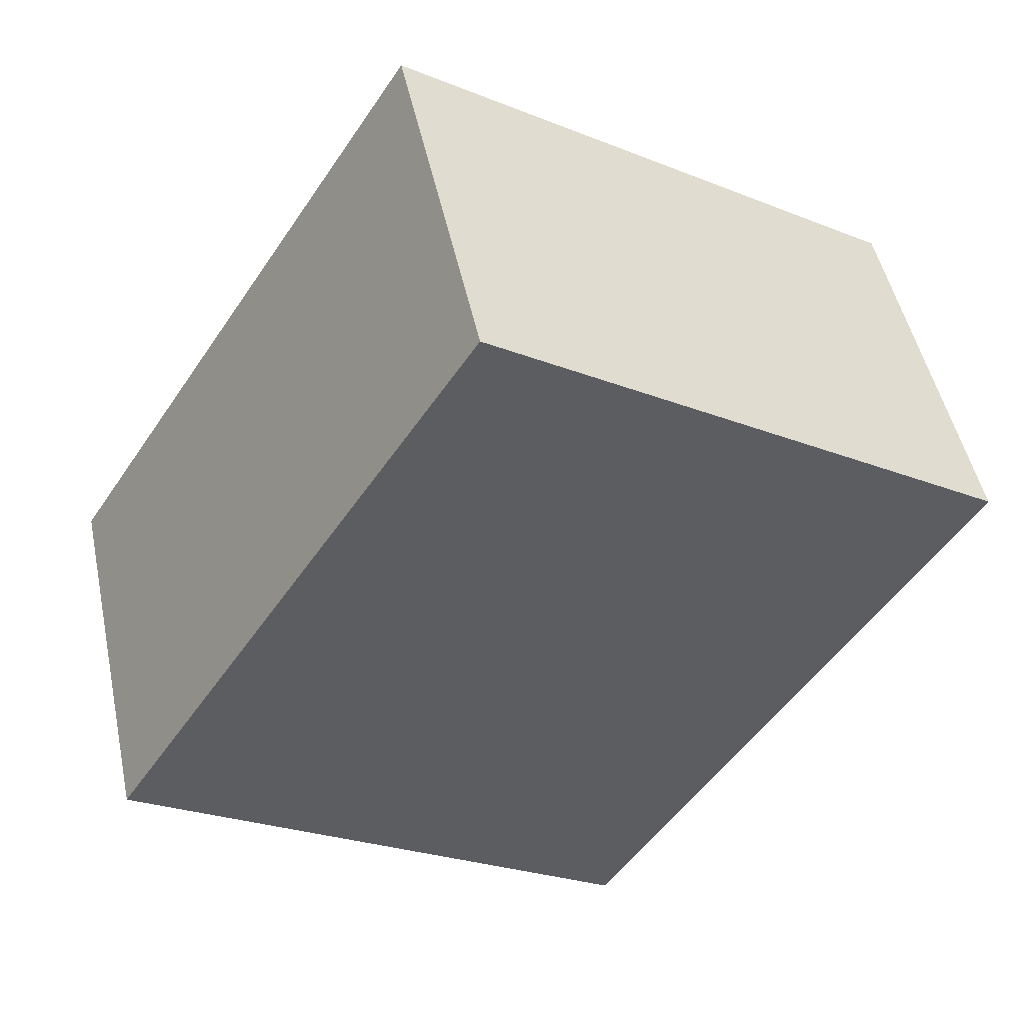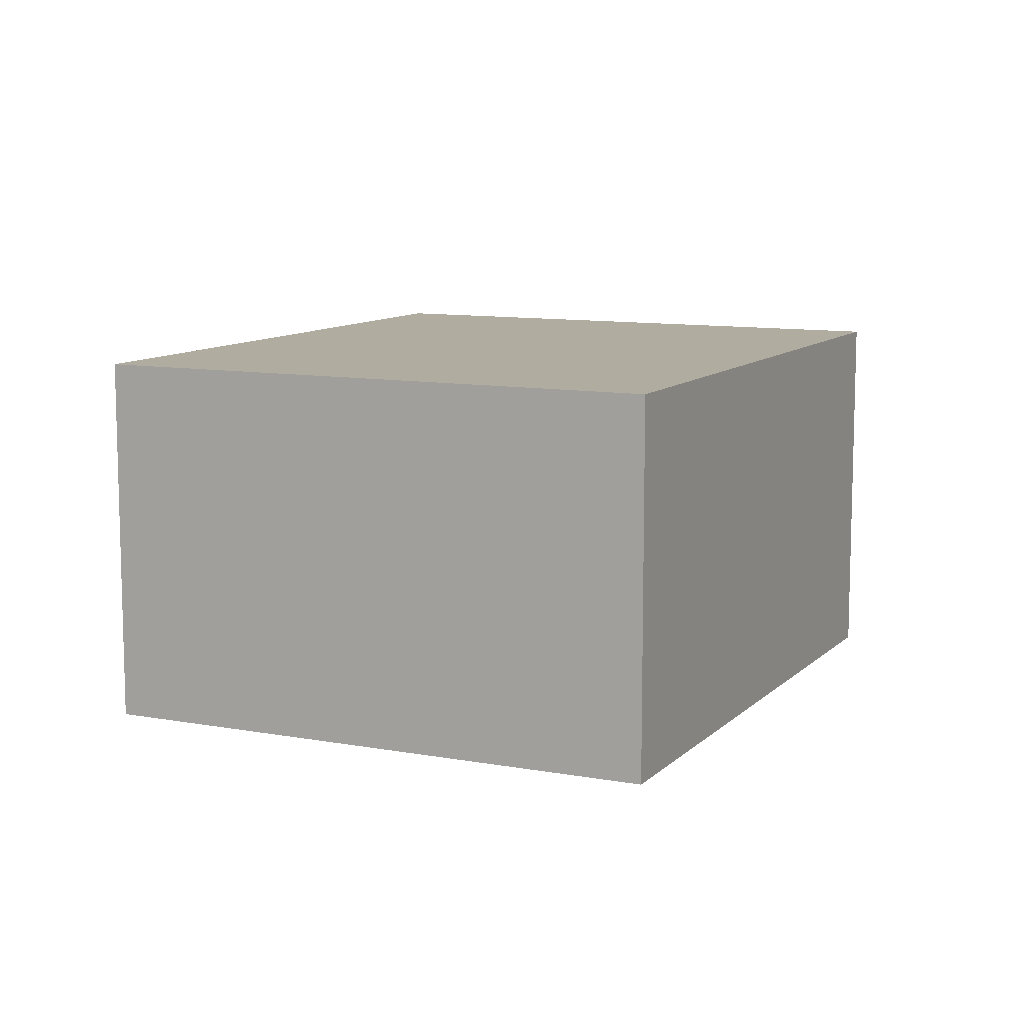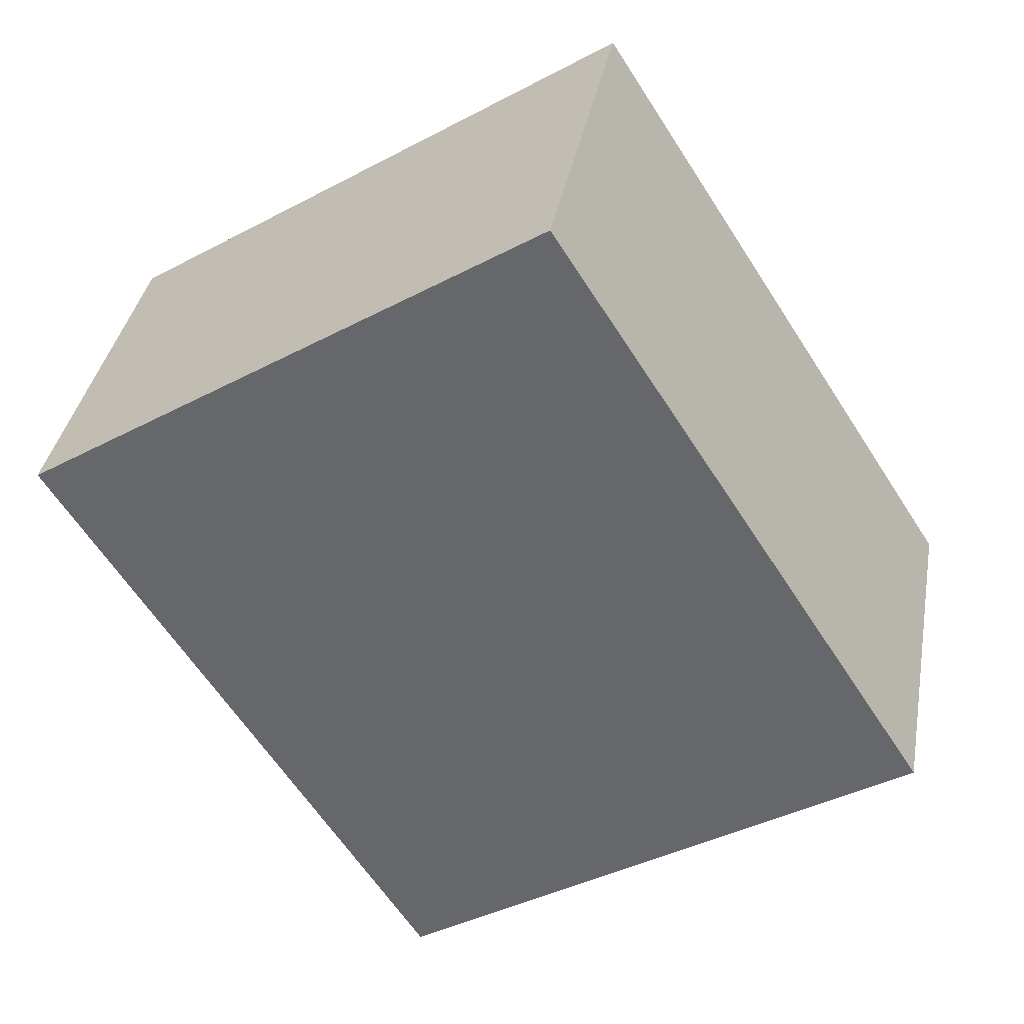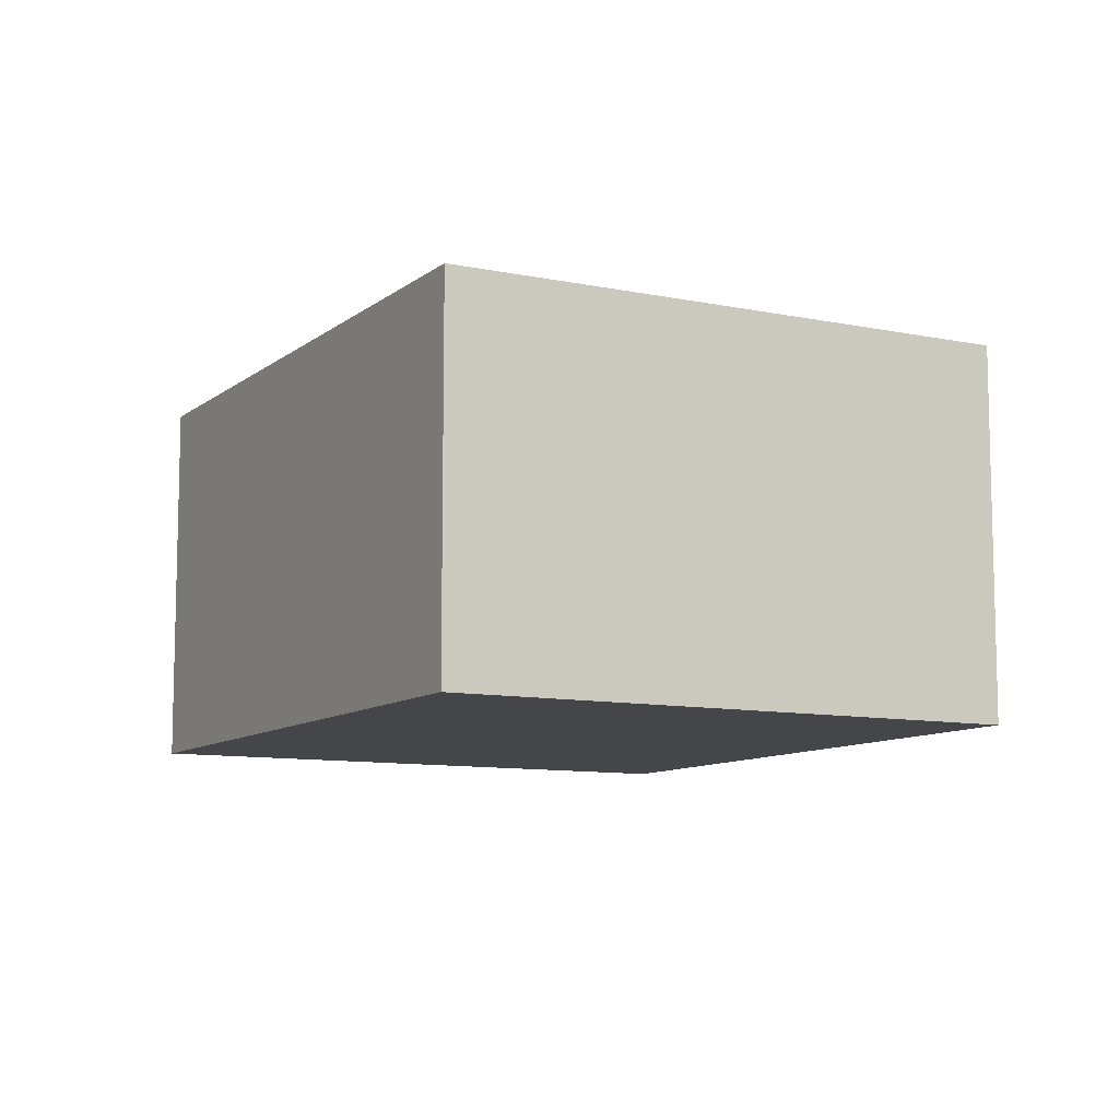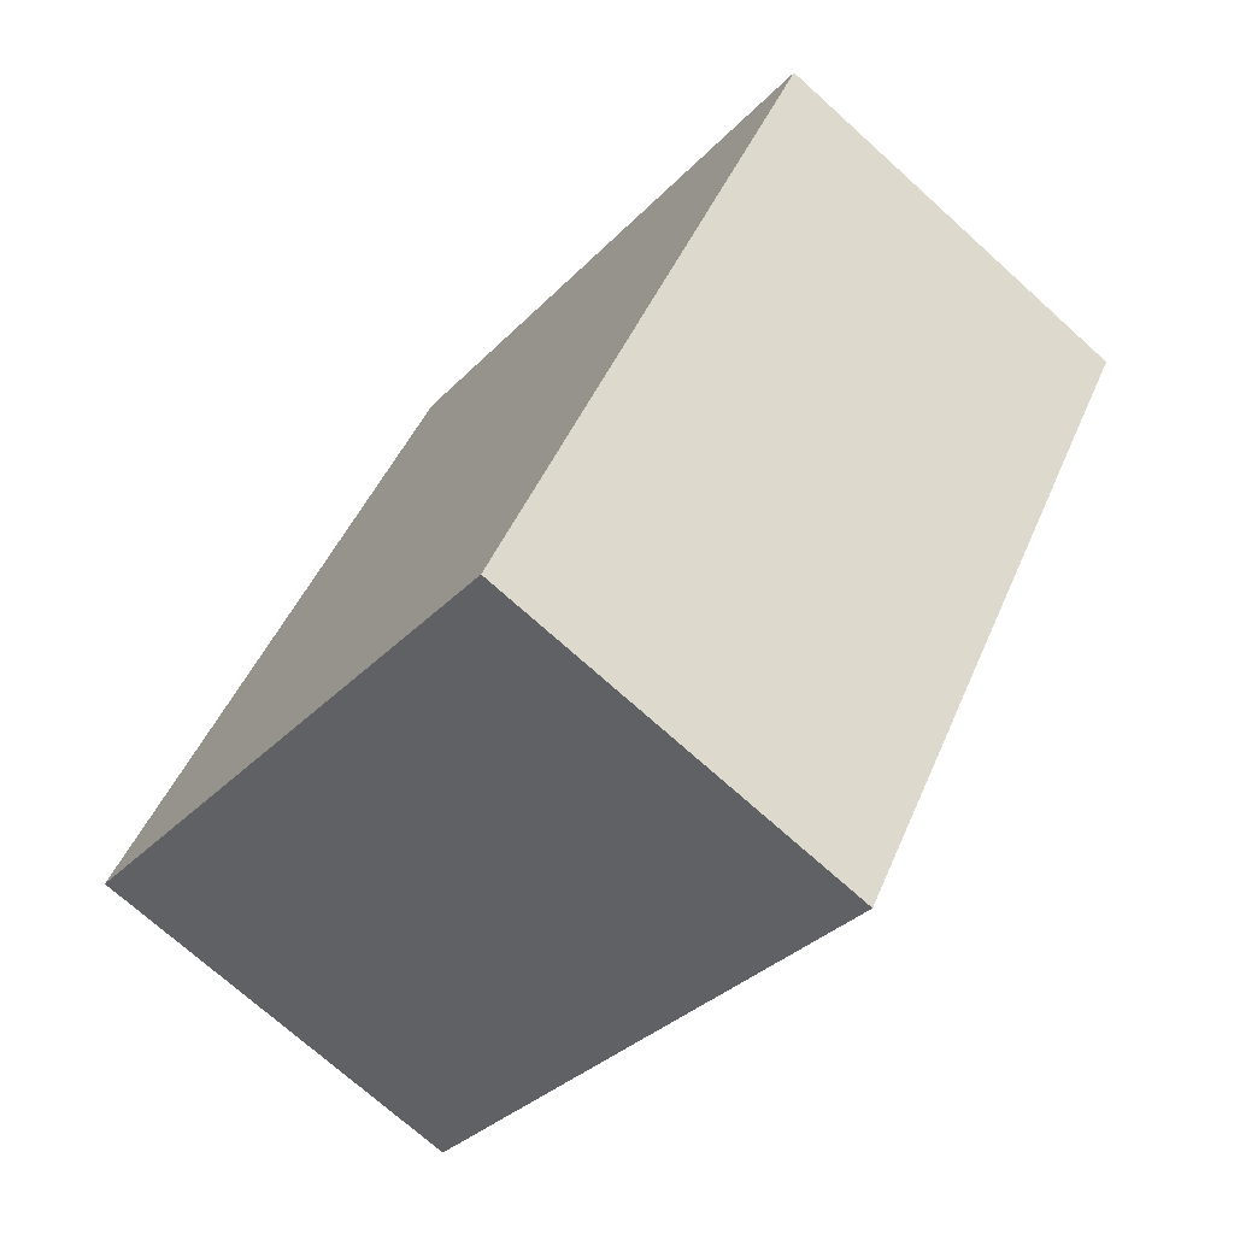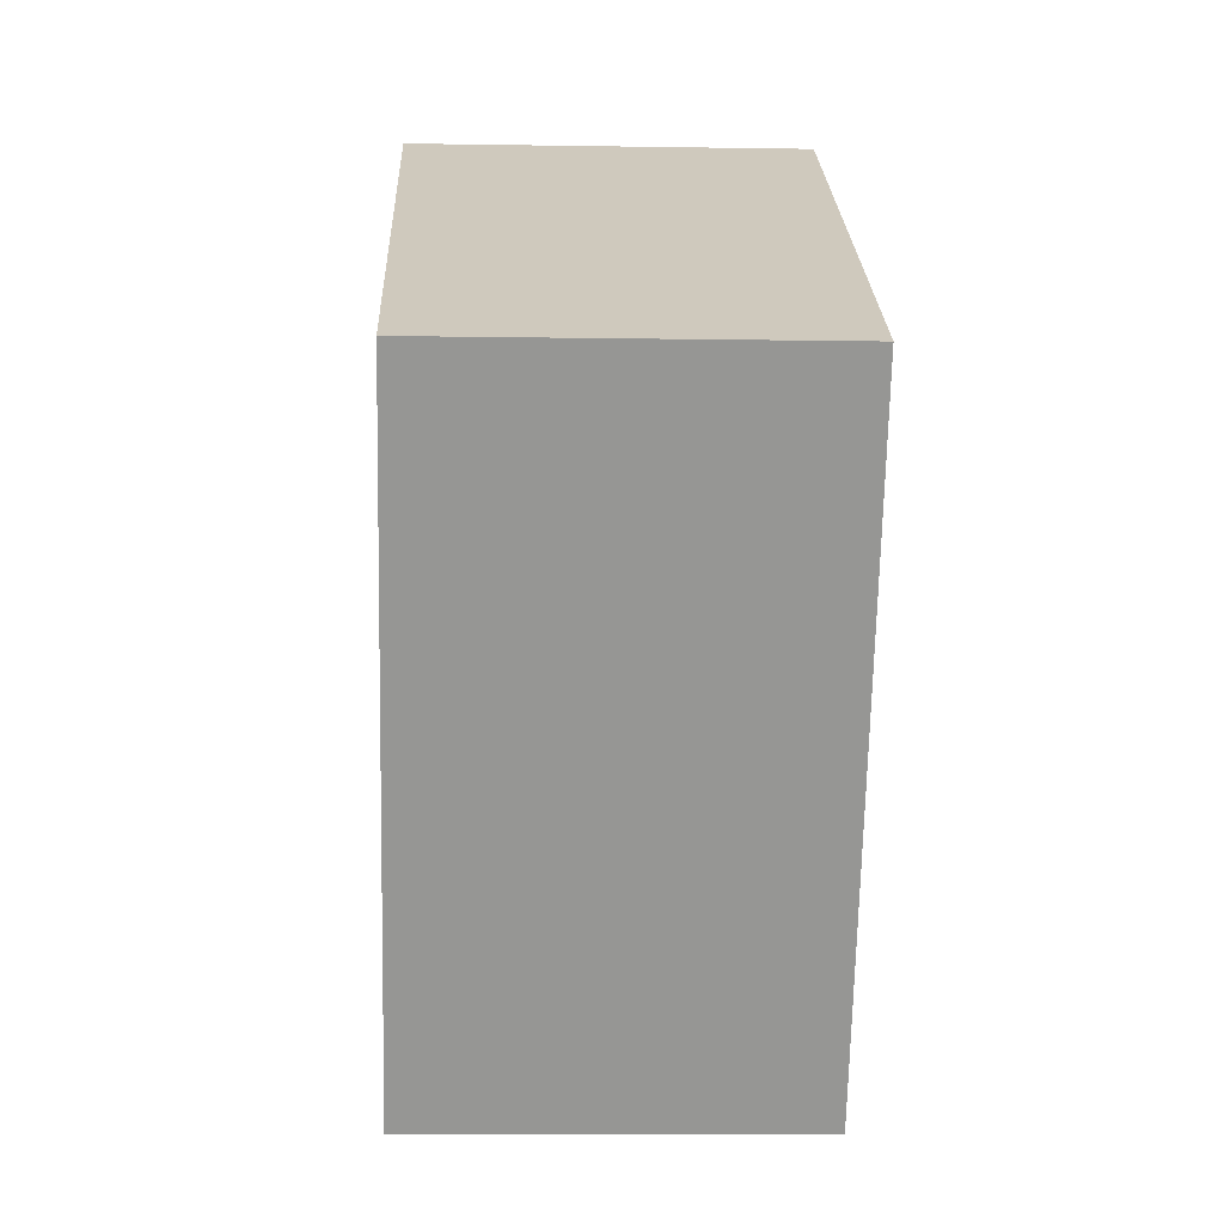
<metadata>
{"format":"obj","ext":"obj","renderer":"f3d","projection":"perspective","resolution":1024,"background":"white","views":[{"elev":48.9,"azim":168.1,"up":"+Y"},{"elev":10.1,"azim":58.1,"up":"+Z"},{"elev":36.3,"azim":10.2,"up":"+Y"},{"elev":-9.6,"azim":4.3,"up":"+Z"},{"elev":-72.0,"azim":-132.1,"up":"+Y"},{"elev":-10.2,"azim":-92.3,"up":"+Y"}]}
</metadata>
<code>
g default
v -1.506 3.771 0.2
v -1.639 3.686 0.2
v -1.408 3.62 0.2
v -1.541 3.534 0.2
v -1.408 3.62 0.1
v -1.541 3.534 0.1
v -1.506 3.771 0.1
v -1.639 3.686 0.1
g pCube248
f 1 2 4 3
f 3 4 6 5
f 5 6 8 7
f 7 8 2 1
f 2 8 6 4
f 7 1 3 5

</code>
